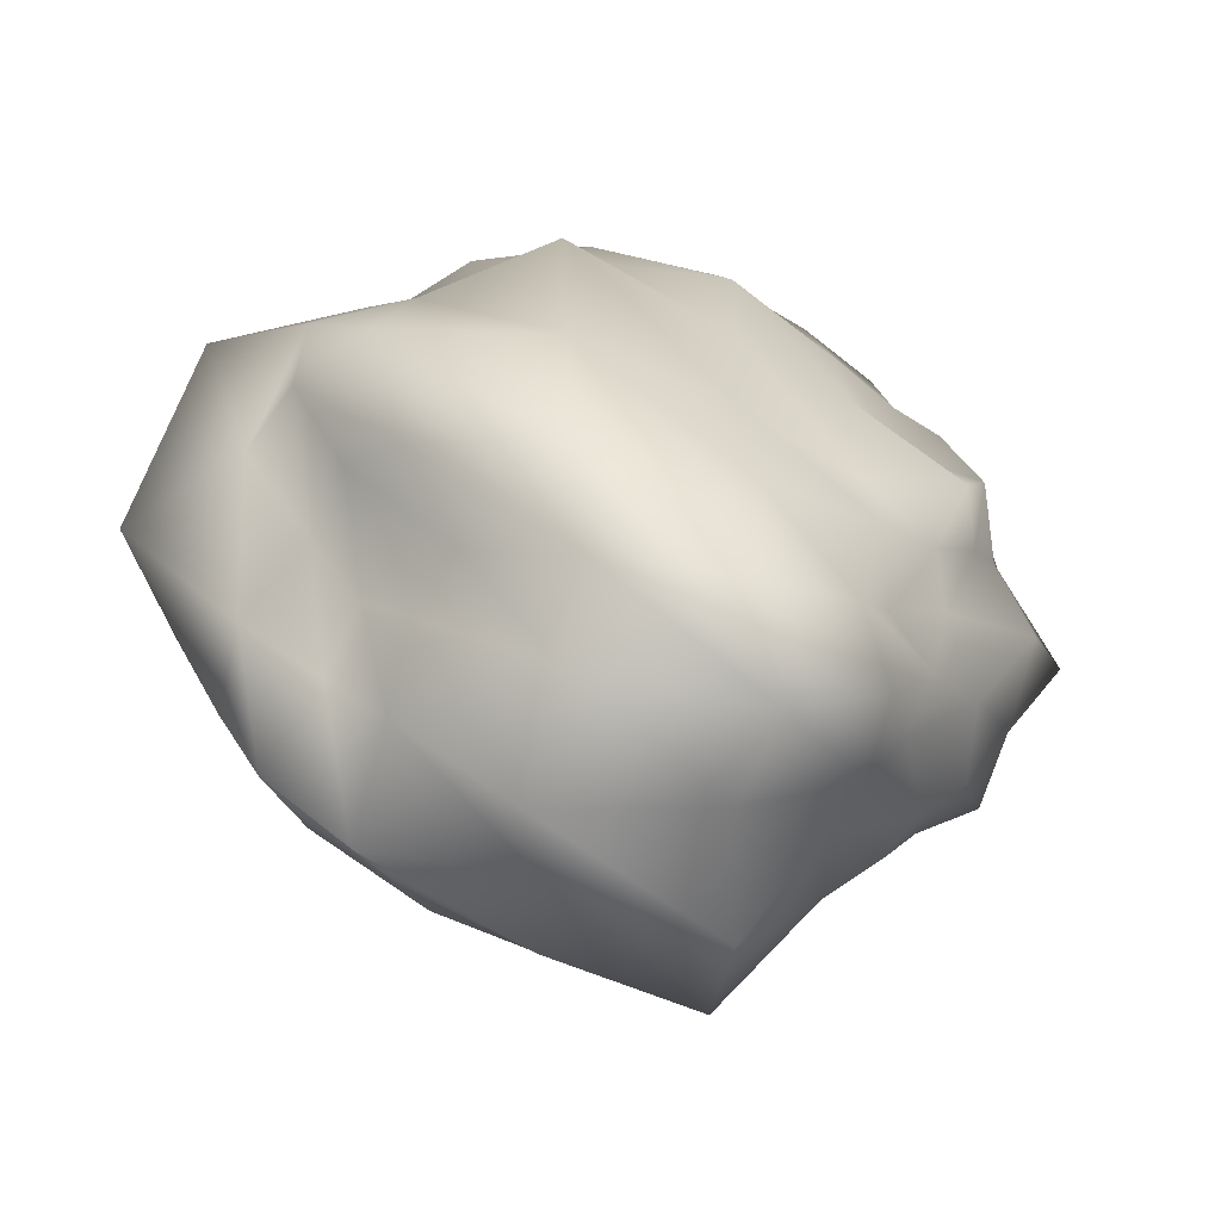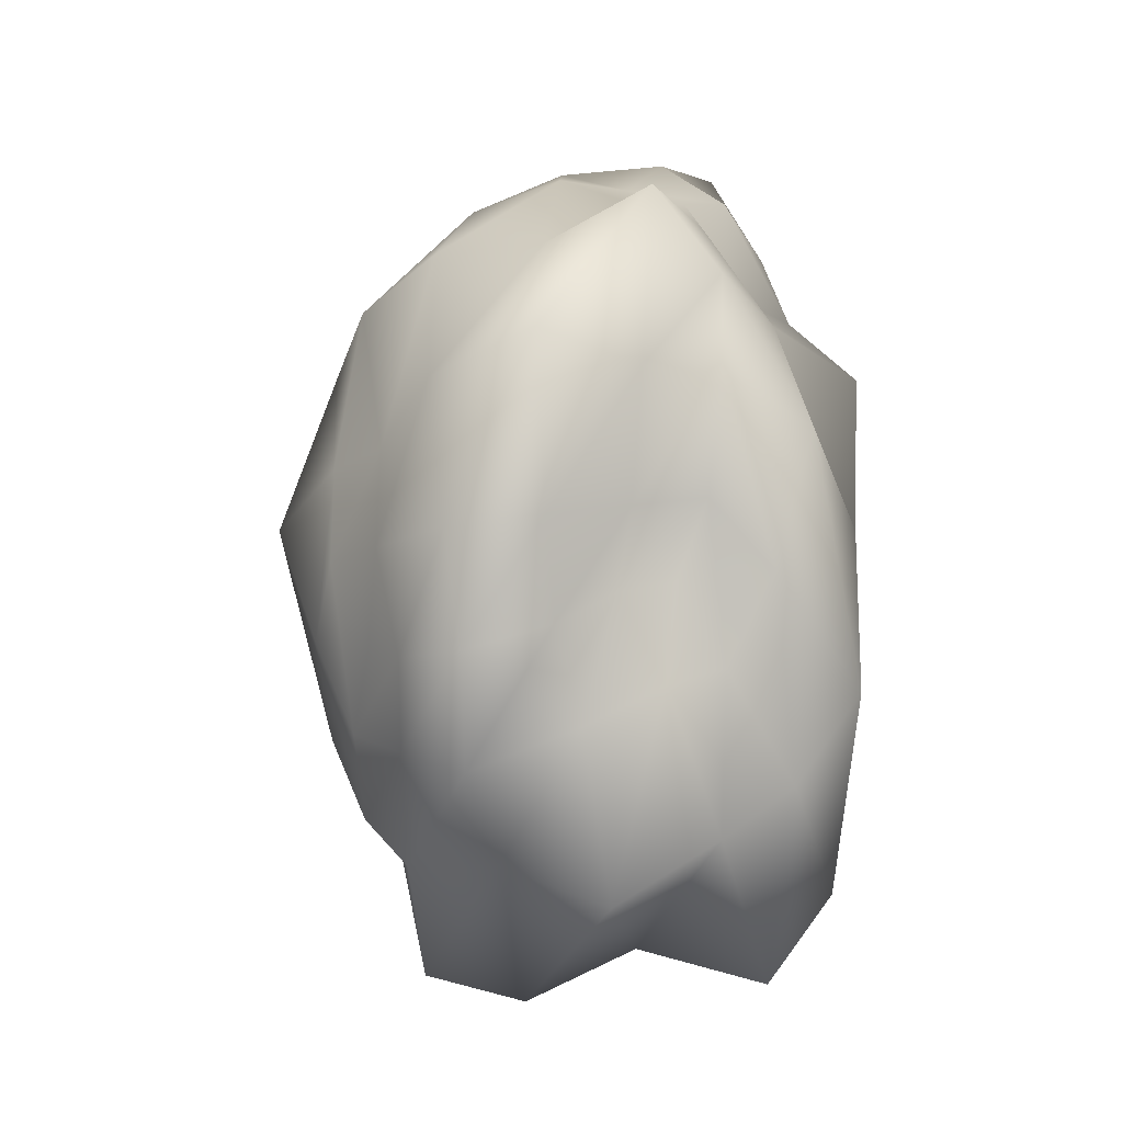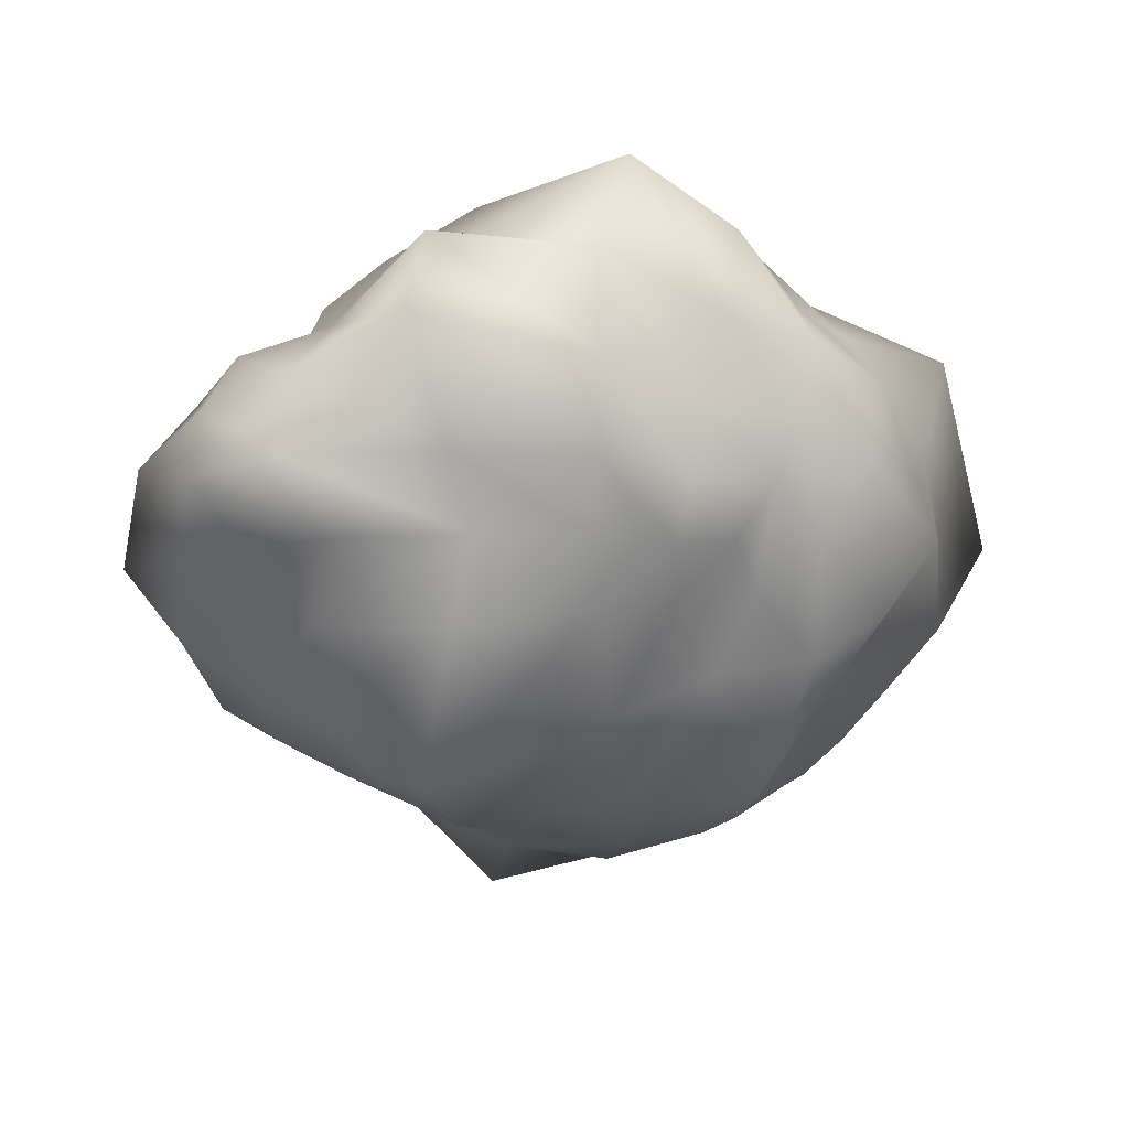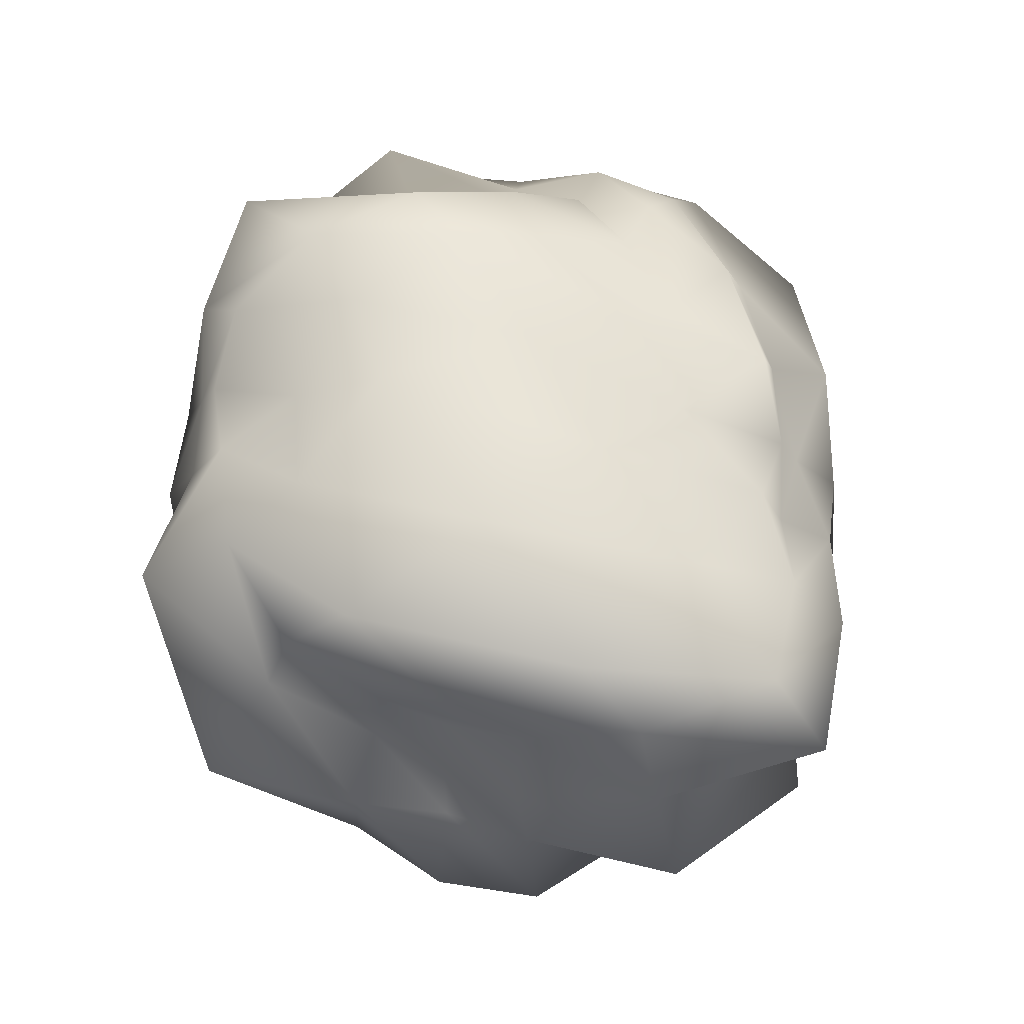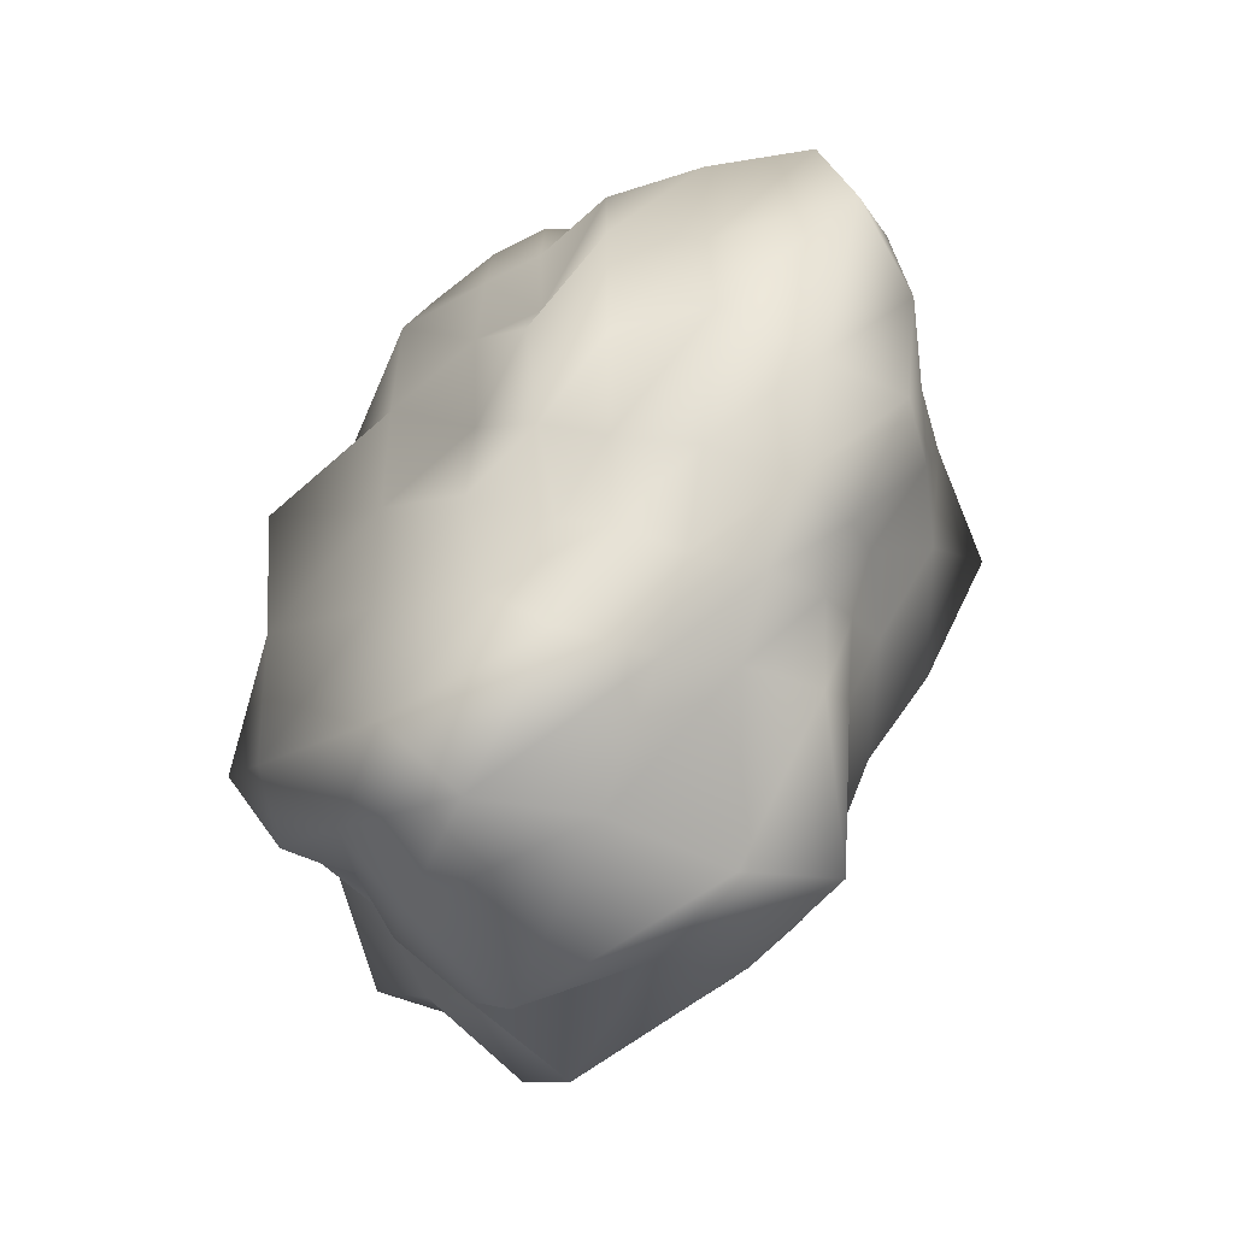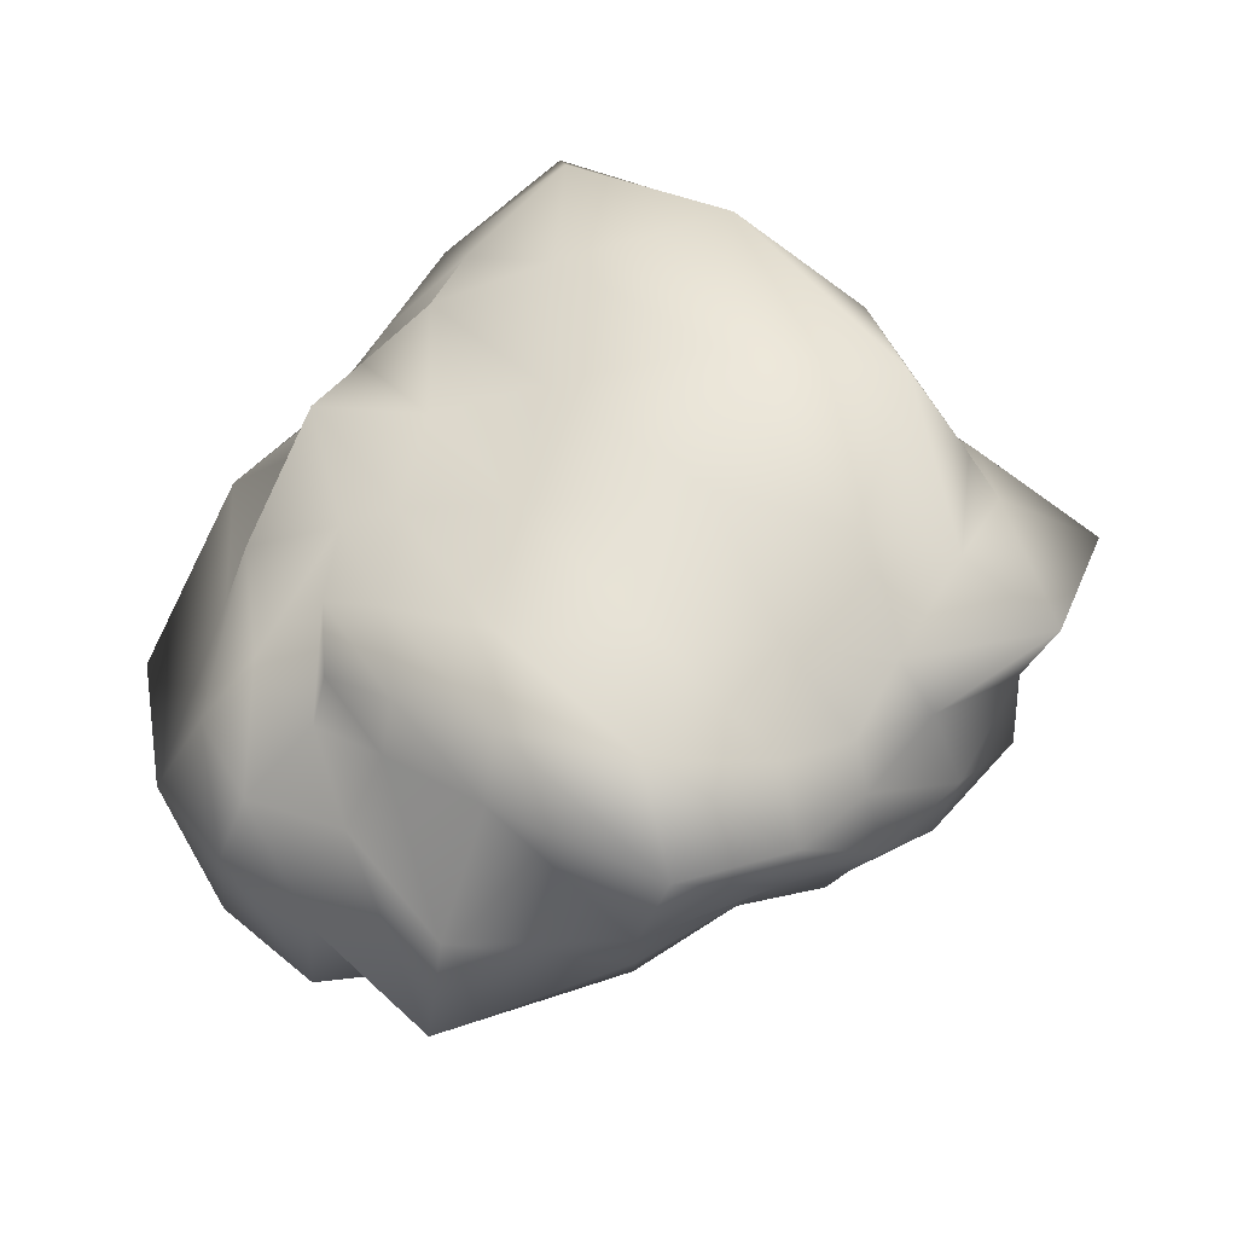
<metadata>
{"format":"obj","ext":"obj","renderer":"f3d","projection":"perspective","resolution":1024,"background":"white","views":[{"elev":-61.3,"azim":171.3,"up":"+Z"},{"elev":-37.9,"azim":101.4,"up":"+Z"},{"elev":-35.3,"azim":3.7,"up":"+Y"},{"elev":71.9,"azim":148.0,"up":"+Y"},{"elev":-52.4,"azim":-112.6,"up":"+Z"},{"elev":51.0,"azim":6.4,"up":"+Y"}]}
</metadata>
<code>
o rock_c_01
v 0.5514 0.6912 0.6016
v 0.5699 0.6852 1.013
v 0.7777 0.5745 0.8283
v 0.8806 0.6536 0.5834
v 0.2066 0.8456 0.7554
v 0.1826 0.7627 1.094
v -0.2673 0.8498 0.7649
v -0.2296 0.7463 1.044
v -0.623 0.6987 0.5928
v -0.5529 0.6571 0.8961
v -0.8264 0.5948 0.5105
v -0.7771 0.5651 0.7675
v 0.7301 0.8431 0.2654
v 1.044 0.7227 0.2341
v 0.3118 1.066 0.3637
v -0.2589 0.8576 0.2957
v -0.6368 0.7222 0.232
v -0.8262 0.5846 0.2023
v 0.8461 0.9566 -0.2768
v 1.051 0.7088 -0.1891
v 0.2832 1.02 -0.2502
v -0.2488 0.851 -0.1976
v -0.6091 0.6963 -0.1809
v -0.978 0.6842 -0.1838
v 0.702 0.7981 -0.6887
v 0.8676 0.6253 -0.5145
v 0.2654 0.9951 -0.8684
v -0.2852 0.8593 -0.7258
v -0.6699 0.7322 -0.6195
v -0.8714 0.599 -0.4662
v 0.5189 0.6122 -0.8986
v 0.7045 0.4954 -0.6933
v 0.1813 0.7663 -1.127
v -0.31 0.8126 -1.226
v -0.6054 0.6445 -0.9365
v -0.7355 0.4885 -0.6851
v 0.4009 -0.4862 0.4532
v 0.6509 -0.4488 0.437
v 0.5974 -0.3859 0.6483
v 0.4134 -0.4625 0.7407
v 0.1491 -0.6206 0.6007
v 0.1306 -0.4946 0.8457
v -0.3102 -0.7427 0.7079
v -0.2333 -0.5101 0.9005
v -0.7634 -0.6936 0.687
v -0.6707 -0.5802 1.005
v -0.9622 -0.4783 0.4707
v -0.9705 -0.5225 0.877
v 0.5103 -0.6046 0.1827
v 0.8426 -0.5731 0.192
v 0.1727 -0.7934 0.2245
v -0.4519 -1.066 0.277
v -0.8224 -0.7211 0.2094
v -1.041 -0.5521 0.1425
v 0.6671 -0.7869 -0.2647
v 0.8301 -0.5667 -0.1801
v 0.1602 -0.8205 -0.3045
v -0.3865 -0.8493 -0.3351
v -0.7732 -0.6852 -0.2495
v -1.02 -0.5435 -0.2316
v 0.5685 -0.6719 -0.6521
v 0.8159 -0.5613 -0.5412
v 0.148 -0.7264 -0.737
v -0.2925 -0.6722 -0.6941
v -0.6341 -0.5536 -0.5837
v -0.8385 -0.4315 -0.4831
v 0.4513 -0.5656 -0.9379
v 0.6769 -0.4664 -0.775
v 0.09371 -0.6189 -1.018
v -0.2754 -0.5913 -0.9467
v -0.5544 -0.4787 -0.8108
v -0.7489 -0.404 -0.6984
v 0.9656 -0.3769 -0.625
v 0.832 -0.3276 -0.9467
v 0.9455 -0.3822 -0.2135
v 1.087 -0.4243 0.2324
v 0.8786 -0.3213 0.552
v 0.7321 -0.2617 0.7836
v 1.136 -0.1241 -0.7187
v 0.9837 -0.1006 -1.063
v 1.312 -0.1415 -0.2852
v 1.286 -0.1405 0.2482
v 1.046 -0.08305 0.656
v 0.8006 -0.05712 0.8521
v 1.11 0.177 -0.6965
v 0.8437 0.1485 -0.9003
v 1.506 0.2254 -0.3194
v 1.267 0.1985 0.2478
v 1.103 0.2178 0.6868
v 0.8852 0.1802 0.9386
v 0.9358 0.4038 -0.5632
v 0.7635 0.3255 -0.7504
v 1.166 0.4824 -0.2183
v 1.356 0.5582 0.3474
v 1.002 0.4568 0.6234
v 0.827 0.3902 0.8823
v -1.219 -0.3908 0.6522
v -1.121 -0.3373 1.021
v -1.292 -0.4071 0.1954
v -1.231 -0.3823 -0.267
v -0.9799 -0.3006 -0.5949
v -0.8608 -0.2596 -0.8103
v -1.36 -0.09014 0.7551
v -1.105 -0.05899 1.018
v -1.506 -0.1318 0.2537
v -1.26 -0.09491 -0.2666
v -1.085 -0.07922 -0.6428
v -0.9192 -0.05799 -0.8685
v -1.197 0.2109 0.7057
v -1.013 0.1987 0.969
v -1.208 0.2194 0.2492
v -1.28 0.2322 -0.2342
v -1.069 0.1905 -0.6066
v -0.8481 0.1496 -0.7977
v -1.019 0.4601 0.64
v -0.8156 0.3885 0.8186
v -1.118 0.4974 0.2482
v -1.047 0.4643 -0.1685
v -0.9342 0.4142 -0.5059
v -0.874 0.3828 -0.8236
v 0.4641 -0.2966 0.8593
v 0.1668 -0.3664 1.088
v -0.2903 -0.3493 1.121
v -0.8134 -0.4057 1.213
v 0.5073 -0.08968 0.9609
v 0.1893 -0.07982 1.235
v -0.3845 -0.1039 1.539
v -0.7999 -0.0787 1.212
v 0.5938 0.1792 1.09
v 0.2039 0.2529 1.372
v -0.3439 0.2743 1.456
v -0.6876 0.227 1.067
v 0.643 0.4834 1.167
v 0.3012 0.6111 1.407
v -0.2517 0.5315 1.147
v -0.5855 0.4366 0.9384
v -0.6708 -0.3396 -0.9639
v -0.3629 -0.5222 -1.34
v 0.1348 -0.4607 -1.237
v 0.5503 -0.3841 -1.095
v -0.6562 -0.095 -0.9566
v -0.3765 -0.1928 -1.464
v 0.1762 -0.162 -1.296
v 0.7005 -0.1464 -1.296
v -0.704 0.1673 -1.099
v -0.3213 0.1767 -1.345
v 0.2625 0.2046 -1.539
v 0.65 0.1933 -1.147
v -0.7106 0.4703 -1.124
v -0.3674 0.586 -1.493
v 0.2262 0.5391 -1.319
v 0.6225 0.4442 -1.011
f 1 2 3
f 3 4 1
f 5 6 2
f 2 1 5
f 7 8 6
f 6 5 7
f 9 10 8
f 8 7 9
f 11 12 10
f 10 9 11
f 13 1 4
f 4 14 13
f 15 5 1
f 1 13 15
f 16 7 5
f 5 15 16
f 17 9 7
f 7 16 17
f 18 11 9
f 9 17 18
f 19 13 14
f 14 20 19
f 21 15 13
f 13 19 21
f 22 16 15
f 15 21 22
f 23 17 16
f 16 22 23
f 24 18 17
f 17 23 24
f 25 19 20
f 20 26 25
f 27 21 19
f 19 25 27
f 28 22 21
f 21 27 28
f 29 23 22
f 22 28 29
f 30 24 23
f 23 29 30
f 31 25 26
f 26 32 31
f 33 27 25
f 25 31 33
f 34 28 27
f 27 33 34
f 35 29 28
f 28 34 35
f 36 30 29
f 29 35 36
f 37 38 39
f 39 40 37
f 41 37 40
f 40 42 41
f 43 41 42
f 42 44 43
f 45 43 44
f 44 46 45
f 47 45 46
f 46 48 47
f 49 50 38
f 38 37 49
f 51 49 37
f 37 41 51
f 52 51 41
f 41 43 52
f 53 52 43
f 43 45 53
f 54 53 45
f 45 47 54
f 55 56 50
f 50 49 55
f 57 55 49
f 49 51 57
f 58 57 51
f 51 52 58
f 59 58 52
f 52 53 59
f 60 59 53
f 53 54 60
f 61 62 56
f 56 55 61
f 63 61 55
f 55 57 63
f 64 63 57
f 57 58 64
f 65 64 58
f 58 59 65
f 66 65 59
f 59 60 66
f 67 68 62
f 62 61 67
f 69 67 61
f 61 63 69
f 70 69 63
f 63 64 70
f 71 70 64
f 64 65 71
f 72 71 65
f 65 66 72
f 73 62 68
f 68 74 73
f 75 56 62
f 62 73 75
f 76 50 56
f 56 75 76
f 77 38 50
f 50 76 77
f 78 39 38
f 38 77 78
f 79 73 74
f 74 80 79
f 81 75 73
f 73 79 81
f 82 76 75
f 75 81 82
f 83 77 76
f 76 82 83
f 84 78 77
f 77 83 84
f 85 79 80
f 80 86 85
f 87 81 79
f 79 85 87
f 88 82 81
f 81 87 88
f 89 83 82
f 82 88 89
f 90 84 83
f 83 89 90
f 91 85 86
f 86 92 91
f 93 87 85
f 85 91 93
f 94 88 87
f 87 93 94
f 95 89 88
f 88 94 95
f 96 90 89
f 89 95 96
f 26 91 92
f 92 32 26
f 20 93 91
f 91 26 20
f 14 94 93
f 93 20 14
f 4 95 94
f 94 14 4
f 3 96 95
f 95 4 3
f 97 47 48
f 48 98 97
f 99 54 47
f 47 97 99
f 100 60 54
f 54 99 100
f 101 66 60
f 60 100 101
f 102 72 66
f 66 101 102
f 103 97 98
f 98 104 103
f 105 99 97
f 97 103 105
f 106 100 99
f 99 105 106
f 107 101 100
f 100 106 107
f 108 102 101
f 101 107 108
f 109 103 104
f 104 110 109
f 111 105 103
f 103 109 111
f 112 106 105
f 105 111 112
f 113 107 106
f 106 112 113
f 114 108 107
f 107 113 114
f 115 109 110
f 110 116 115
f 117 111 109
f 109 115 117
f 118 112 111
f 111 117 118
f 119 113 112
f 112 118 119
f 120 114 113
f 113 119 120
f 11 115 116
f 116 12 11
f 18 117 115
f 115 11 18
f 24 118 117
f 117 18 24
f 30 119 118
f 118 24 30
f 36 120 119
f 119 30 36
f 121 40 39
f 39 78 121
f 122 42 40
f 40 121 122
f 123 44 42
f 42 122 123
f 124 46 44
f 44 123 124
f 98 48 46
f 46 124 98
f 125 121 78
f 78 84 125
f 126 122 121
f 121 125 126
f 127 123 122
f 122 126 127
f 128 124 123
f 123 127 128
f 104 98 124
f 124 128 104
f 129 125 84
f 84 90 129
f 130 126 125
f 125 129 130
f 131 127 126
f 126 130 131
f 132 128 127
f 127 131 132
f 110 104 128
f 128 132 110
f 133 129 90
f 90 96 133
f 134 130 129
f 129 133 134
f 135 131 130
f 130 134 135
f 136 132 131
f 131 135 136
f 116 110 132
f 132 136 116
f 2 133 96
f 96 3 2
f 6 134 133
f 133 2 6
f 8 135 134
f 134 6 8
f 10 136 135
f 135 8 10
f 12 116 136
f 136 10 12
f 137 71 72
f 72 102 137
f 138 70 71
f 71 137 138
f 139 69 70
f 70 138 139
f 140 67 69
f 69 139 140
f 74 68 67
f 67 140 74
f 141 137 102
f 102 108 141
f 142 138 137
f 137 141 142
f 143 139 138
f 138 142 143
f 144 140 139
f 139 143 144
f 80 74 140
f 140 144 80
f 145 141 108
f 108 114 145
f 146 142 141
f 141 145 146
f 147 143 142
f 142 146 147
f 148 144 143
f 143 147 148
f 86 80 144
f 144 148 86
f 149 145 114
f 114 120 149
f 150 146 145
f 145 149 150
f 151 147 146
f 146 150 151
f 152 148 147
f 147 151 152
f 92 86 148
f 148 152 92
f 35 149 120
f 120 36 35
f 34 150 149
f 149 35 34
f 33 151 150
f 150 34 33
f 31 152 151
f 151 33 31
f 32 92 152
f 152 31 32

</code>
